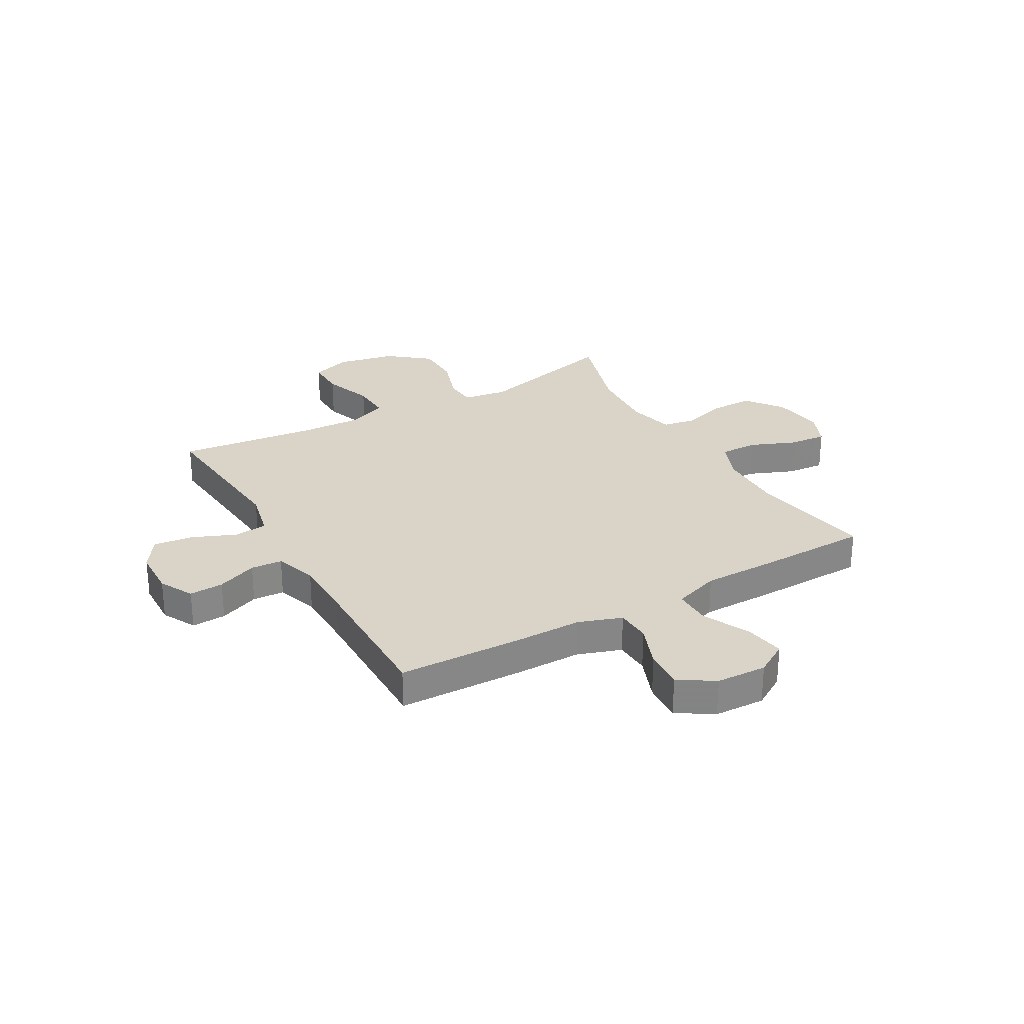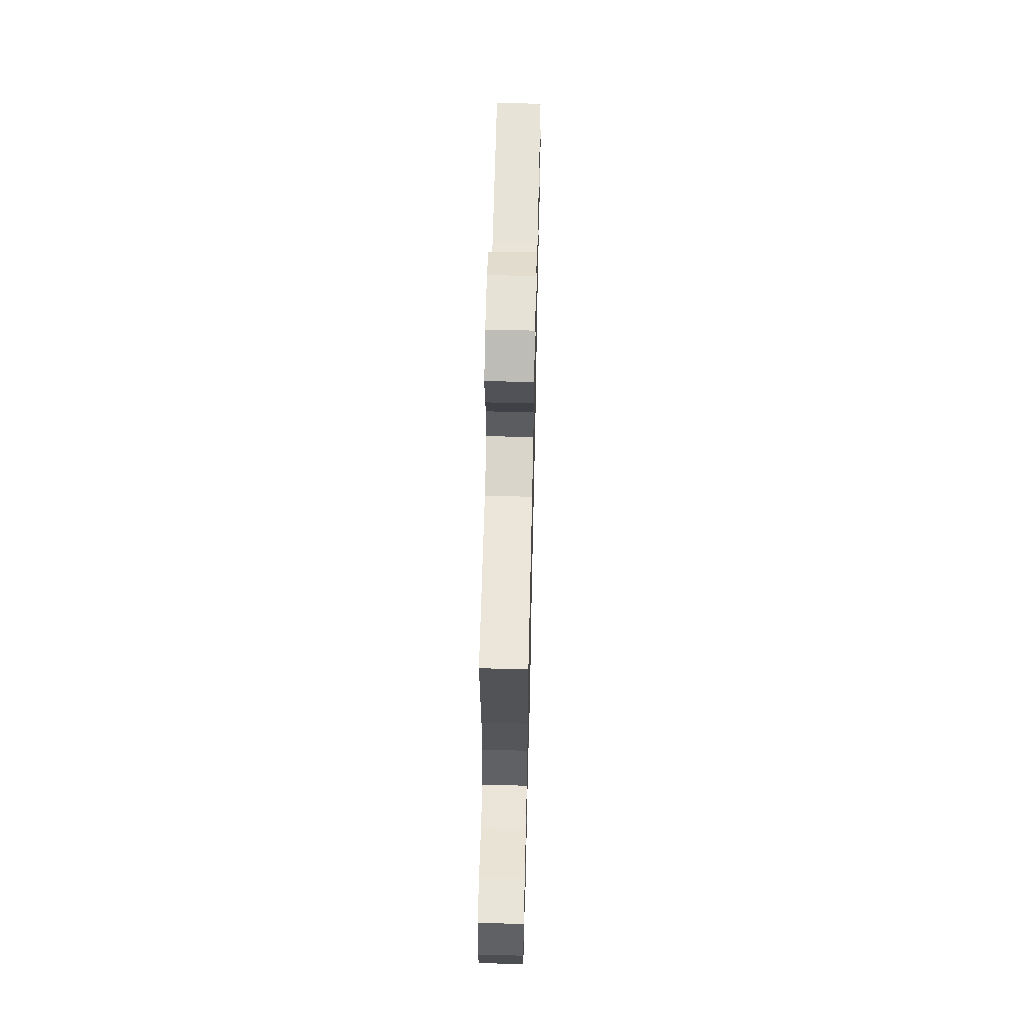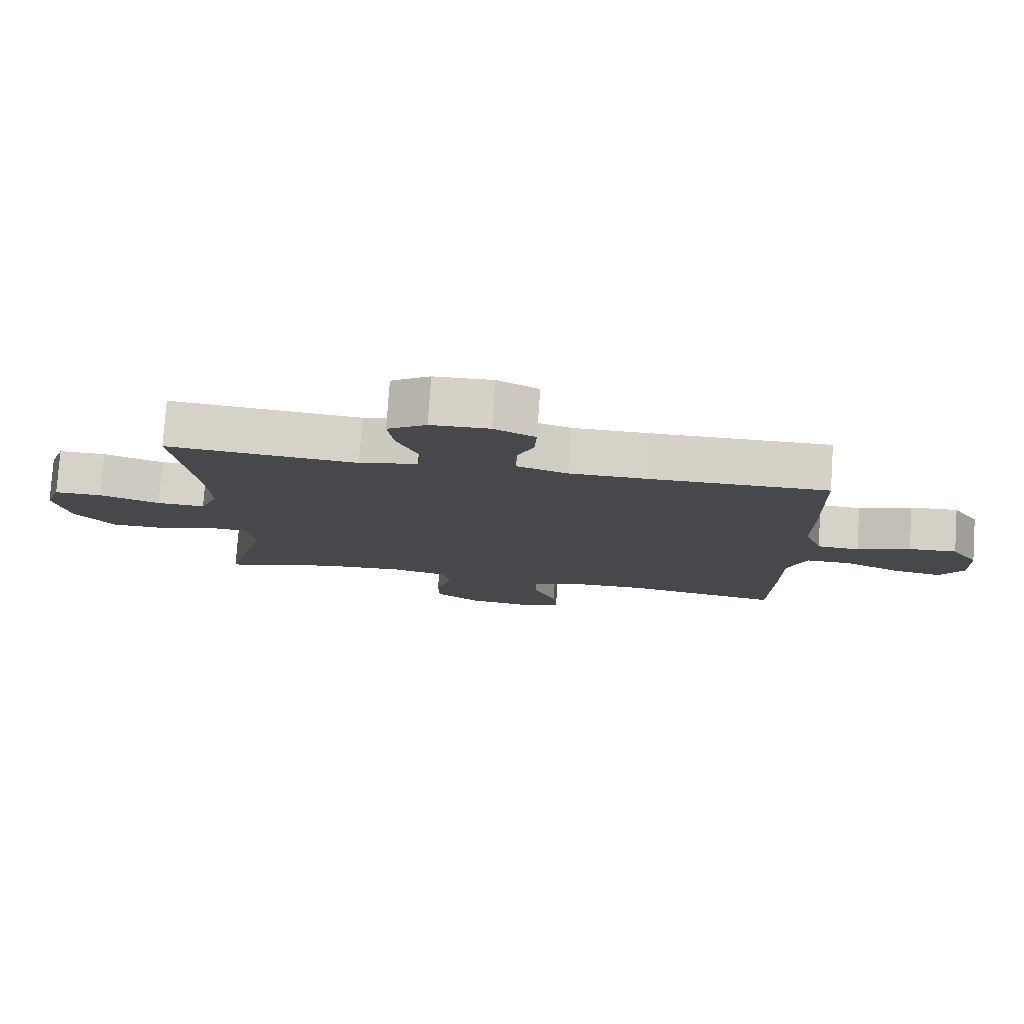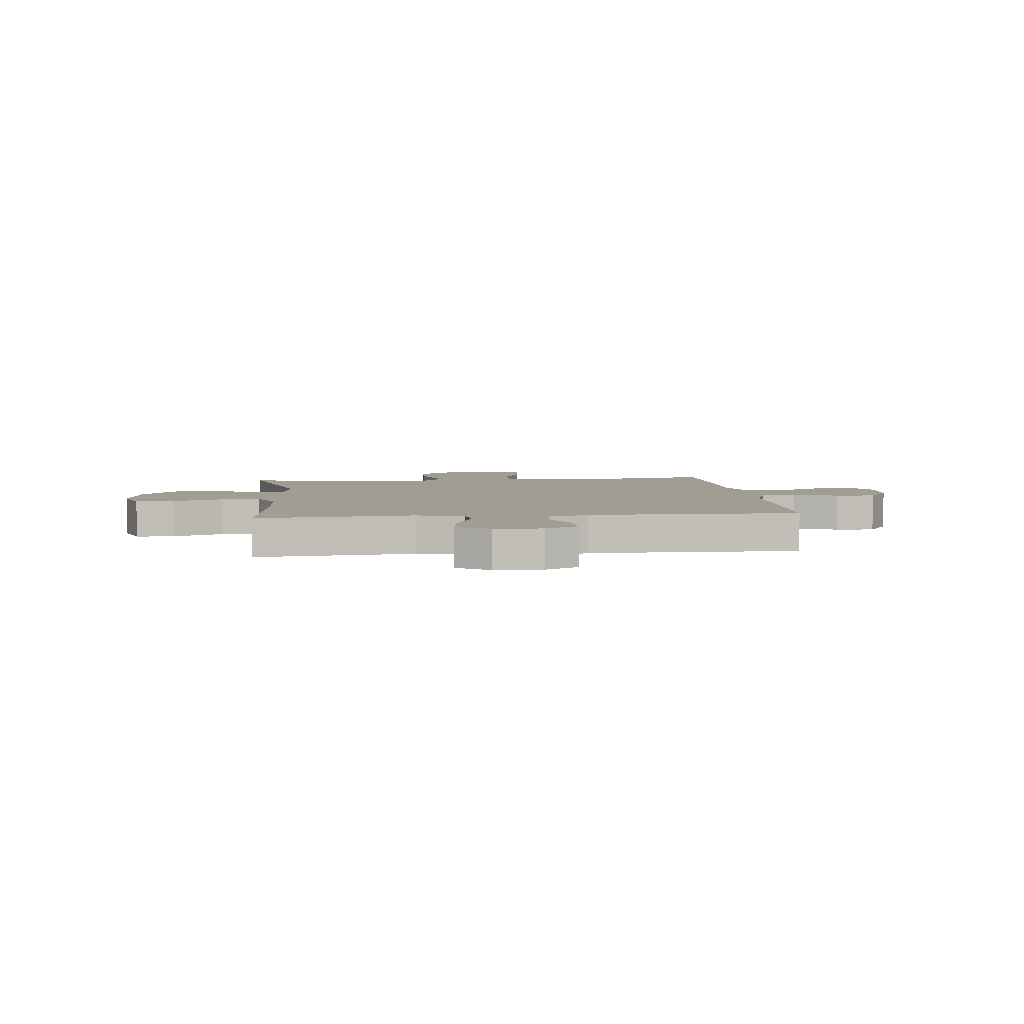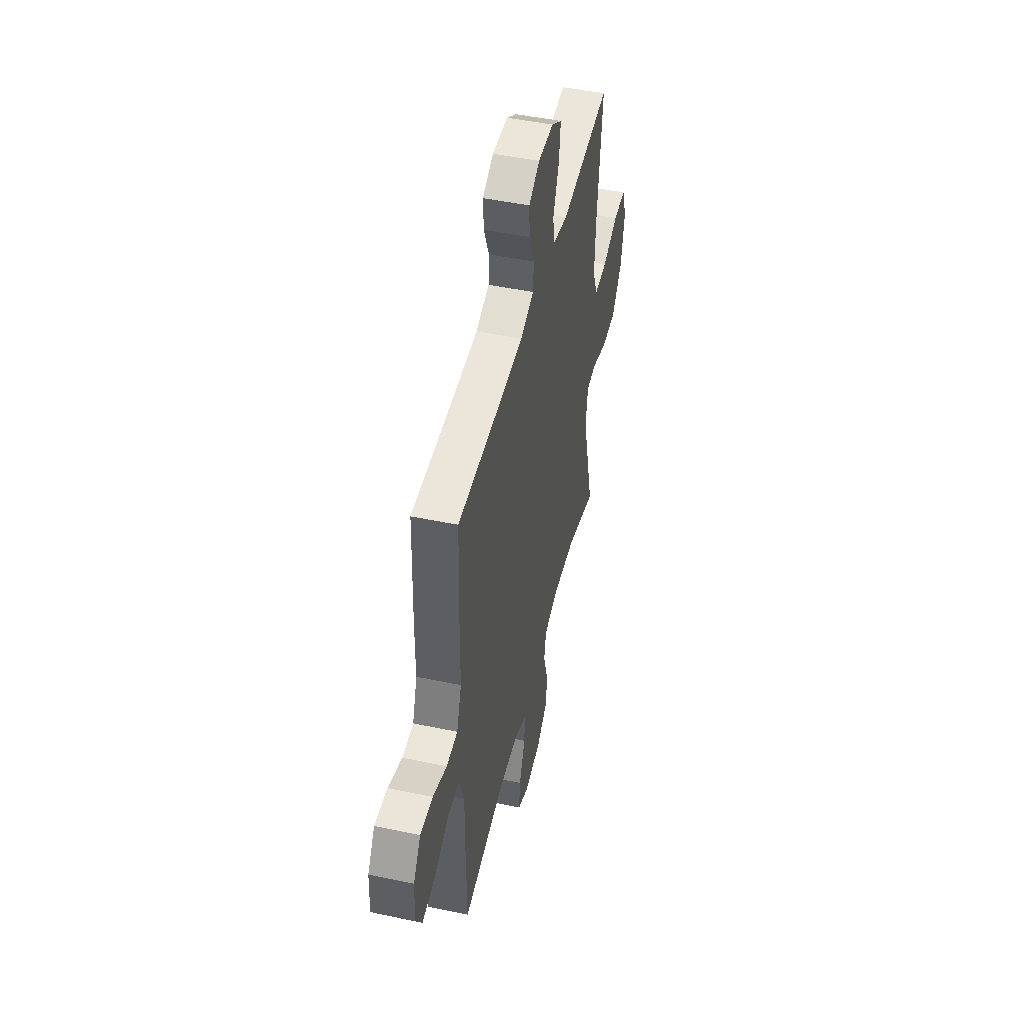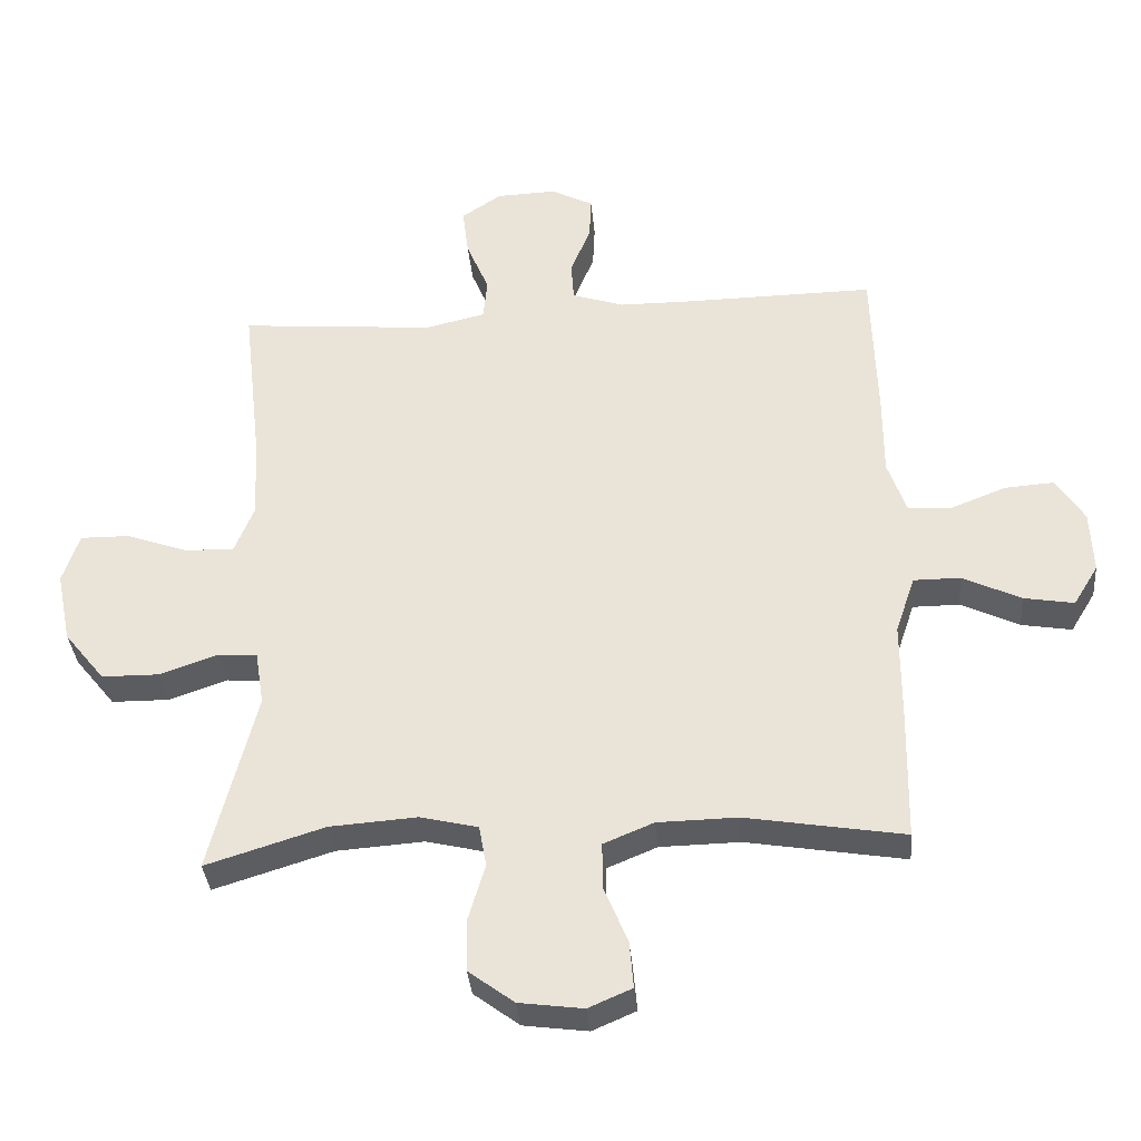
<metadata>
{"format":"obj","ext":"obj","renderer":"f3d","projection":"perspective","resolution":1024,"background":"white","views":[{"elev":28.4,"azim":60.3,"up":"+Y"},{"elev":61.5,"azim":-88.7,"up":"+Z"},{"elev":78.6,"azim":3.9,"up":"+Z"},{"elev":4.8,"azim":-6.2,"up":"+Y"},{"elev":47.8,"azim":103.3,"up":"+Z"},{"elev":-35.3,"azim":5.1,"up":"+Z"}]}
</metadata>
<code>
v 0.5 0.07 0.5
v 0.507 0.07 0.268
v 0.507 0.07 0.143
v 0.535 0.07 0.062
v 0.6 0.07 0.059
v 0.682 0.07 0.091
v 0.756 0.07 0.096
v 0.798 0.07 0.03
v 0.802 0.07 -0.064
v 0.765 0.07 -0.125
v 0.69 0.07 -0.112
v 0.603 0.07 -0.07
v 0.533 0.07 -0.07
v 0.504 0.07 -0.156
v 0.504 0.07 -0.293
v 0.5 0.07 -0.5
v 0.263 0.07 -0.46
v 0.144 0.07 -0.462
v 0.069 0.07 -0.493
v 0.07 0.07 -0.563
v 0.105 0.07 -0.648
v 0.111 0.07 -0.718
v 0.046 0.07 -0.746
v -0.05 0.07 -0.733
v -0.118 0.07 -0.682
v -0.119 0.07 -0.603
v -0.094 0.07 -0.519
v -0.105 0.07 -0.457
v -0.192 0.07 -0.436
v -0.322 0.07 -0.445
v -0.5 0.07 -0.5
v -0.431 0.07 -0.227
v -0.444 0.07 -0.145
v -0.503 0.07 -0.141
v -0.59 0.07 -0.171
v -0.676 0.07 -0.17
v -0.737 0.07 -0.094
v -0.759 0.07 0.014
v -0.734 0.07 0.089
v -0.661 0.07 0.088
v -0.568 0.07 0.055
v -0.494 0.07 0.052
v -0.465 0.07 0.124
v -0.47 0.07 0.24
v -0.5 0.07 0.5
v -0.207 0.07 0.474
v -0.117 0.07 0.495
v -0.111 0.07 0.557
v -0.145 0.07 0.639
v -0.154 0.07 0.712
v -0.094 0.07 0.752
v -0.004 0.07 0.755
v 0.059 0.07 0.722
v 0.056 0.07 0.658
v 0.026 0.07 0.583
v 0.03 0.07 0.524
v 0.108 0.07 0.498
v 0.227 0.07 0.497
v 0.5 0 0.5
v 0.507 0 0.268
v 0.507 0 0.143
v 0.535 0 0.062
v 0.6 0 0.059
v 0.682 0 0.091
v 0.756 0 0.096
v 0.798 0 0.03
v 0.802 0 -0.064
v 0.765 0 -0.125
v 0.69 0 -0.112
v 0.603 0 -0.07
v 0.533 0 -0.07
v 0.504 0 -0.156
v 0.504 0 -0.293
v 0.5 0 -0.5
v 0.263 0 -0.46
v 0.144 0 -0.462
v 0.069 0 -0.493
v 0.07 0 -0.563
v 0.105 0 -0.648
v 0.111 0 -0.718
v 0.046 0 -0.746
v -0.05 0 -0.733
v -0.118 0 -0.682
v -0.119 0 -0.603
v -0.094 0 -0.519
v -0.105 0 -0.457
v -0.192 0 -0.436
v -0.322 0 -0.445
v -0.5 0 -0.5
v -0.431 0 -0.227
v -0.444 0 -0.145
v -0.503 0 -0.141
v -0.59 0 -0.171
v -0.676 0 -0.17
v -0.737 0 -0.094
v -0.759 0 0.014
v -0.734 0 0.089
v -0.661 0 0.088
v -0.568 0 0.055
v -0.494 0 0.052
v -0.465 0 0.124
v -0.47 0 0.24
v -0.5 0 0.5
v -0.207 0 0.474
v -0.117 0 0.495
v -0.111 0 0.557
v -0.145 0 0.639
v -0.154 0 0.712
v -0.094 0 0.752
v -0.004 0 0.755
v 0.059 0 0.722
v 0.056 0 0.658
v 0.026 0 0.583
v 0.03 0 0.524
v 0.108 0 0.498
v 0.227 0 0.497
f 52 53 54 55
f 52 55 56
f 51 52 56
f 48 49 50 51
f 48 51 56
f 47 48 56 57
f 44 45 46
f 43 44 46 47
f 42 43 47 57
f 38 39 40 41
f 38 41 42
f 37 38 42
f 34 35 36 37
f 33 34 37 42
f 30 31 32
f 29 30 32 33
f 28 29 33 42
f 24 25 26 27
f 24 27 28
f 23 24 28
f 20 21 22 23
f 19 20 23 28
f 18 19 28 42
f 14 15 16 17
f 13 14 17 18
f 9 10 11 12
f 9 12 13
f 8 9 13
f 5 6 7 8
f 4 5 8 13
f 3 4 13 18
f 58 1 2 3
f 42 57 58
f 3 18 42 58
f 113 112 111 110
f 114 113 110
f 114 110 109
f 109 108 107 106
f 114 109 106
f 115 114 106 105
f 104 103 102
f 105 104 102 101
f 115 105 101 100
f 99 98 97 96
f 100 99 96
f 100 96 95
f 95 94 93 92
f 100 95 92 91
f 90 89 88
f 91 90 88 87
f 100 91 87 86
f 85 84 83 82
f 86 85 82
f 86 82 81
f 81 80 79 78
f 86 81 78 77
f 100 86 77 76
f 75 74 73 72
f 76 75 72 71
f 70 69 68 67
f 71 70 67
f 71 67 66
f 66 65 64 63
f 71 66 63 62
f 76 71 62 61
f 61 60 59 116
f 116 115 100
f 116 100 76 61
f 1 59 60 2
f 2 60 61 3
f 3 61 62 4
f 4 62 63 5
f 5 63 64 6
f 6 64 65 7
f 7 65 66 8
f 8 66 67 9
f 9 67 68 10
f 10 68 69 11
f 11 69 70 12
f 12 70 71 13
f 13 71 72 14
f 14 72 73 15
f 15 73 74 16
f 16 74 75 17
f 17 75 76 18
f 18 76 77 19
f 19 77 78 20
f 20 78 79 21
f 21 79 80 22
f 22 80 81 23
f 23 81 82 24
f 24 82 83 25
f 25 83 84 26
f 26 84 85 27
f 27 85 86 28
f 28 86 87 29
f 29 87 88 30
f 30 88 89 31
f 31 89 90 32
f 32 90 91 33
f 33 91 92 34
f 34 92 93 35
f 35 93 94 36
f 36 94 95 37
f 37 95 96 38
f 38 96 97 39
f 39 97 98 40
f 40 98 99 41
f 41 99 100 42
f 42 100 101 43
f 43 101 102 44
f 44 102 103 45
f 45 103 104 46
f 46 104 105 47
f 47 105 106 48
f 48 106 107 49
f 49 107 108 50
f 50 108 109 51
f 51 109 110 52
f 52 110 111 53
f 53 111 112 54
f 54 112 113 55
f 55 113 114 56
f 56 114 115 57
f 57 115 116 58
f 58 116 59 1

</code>
